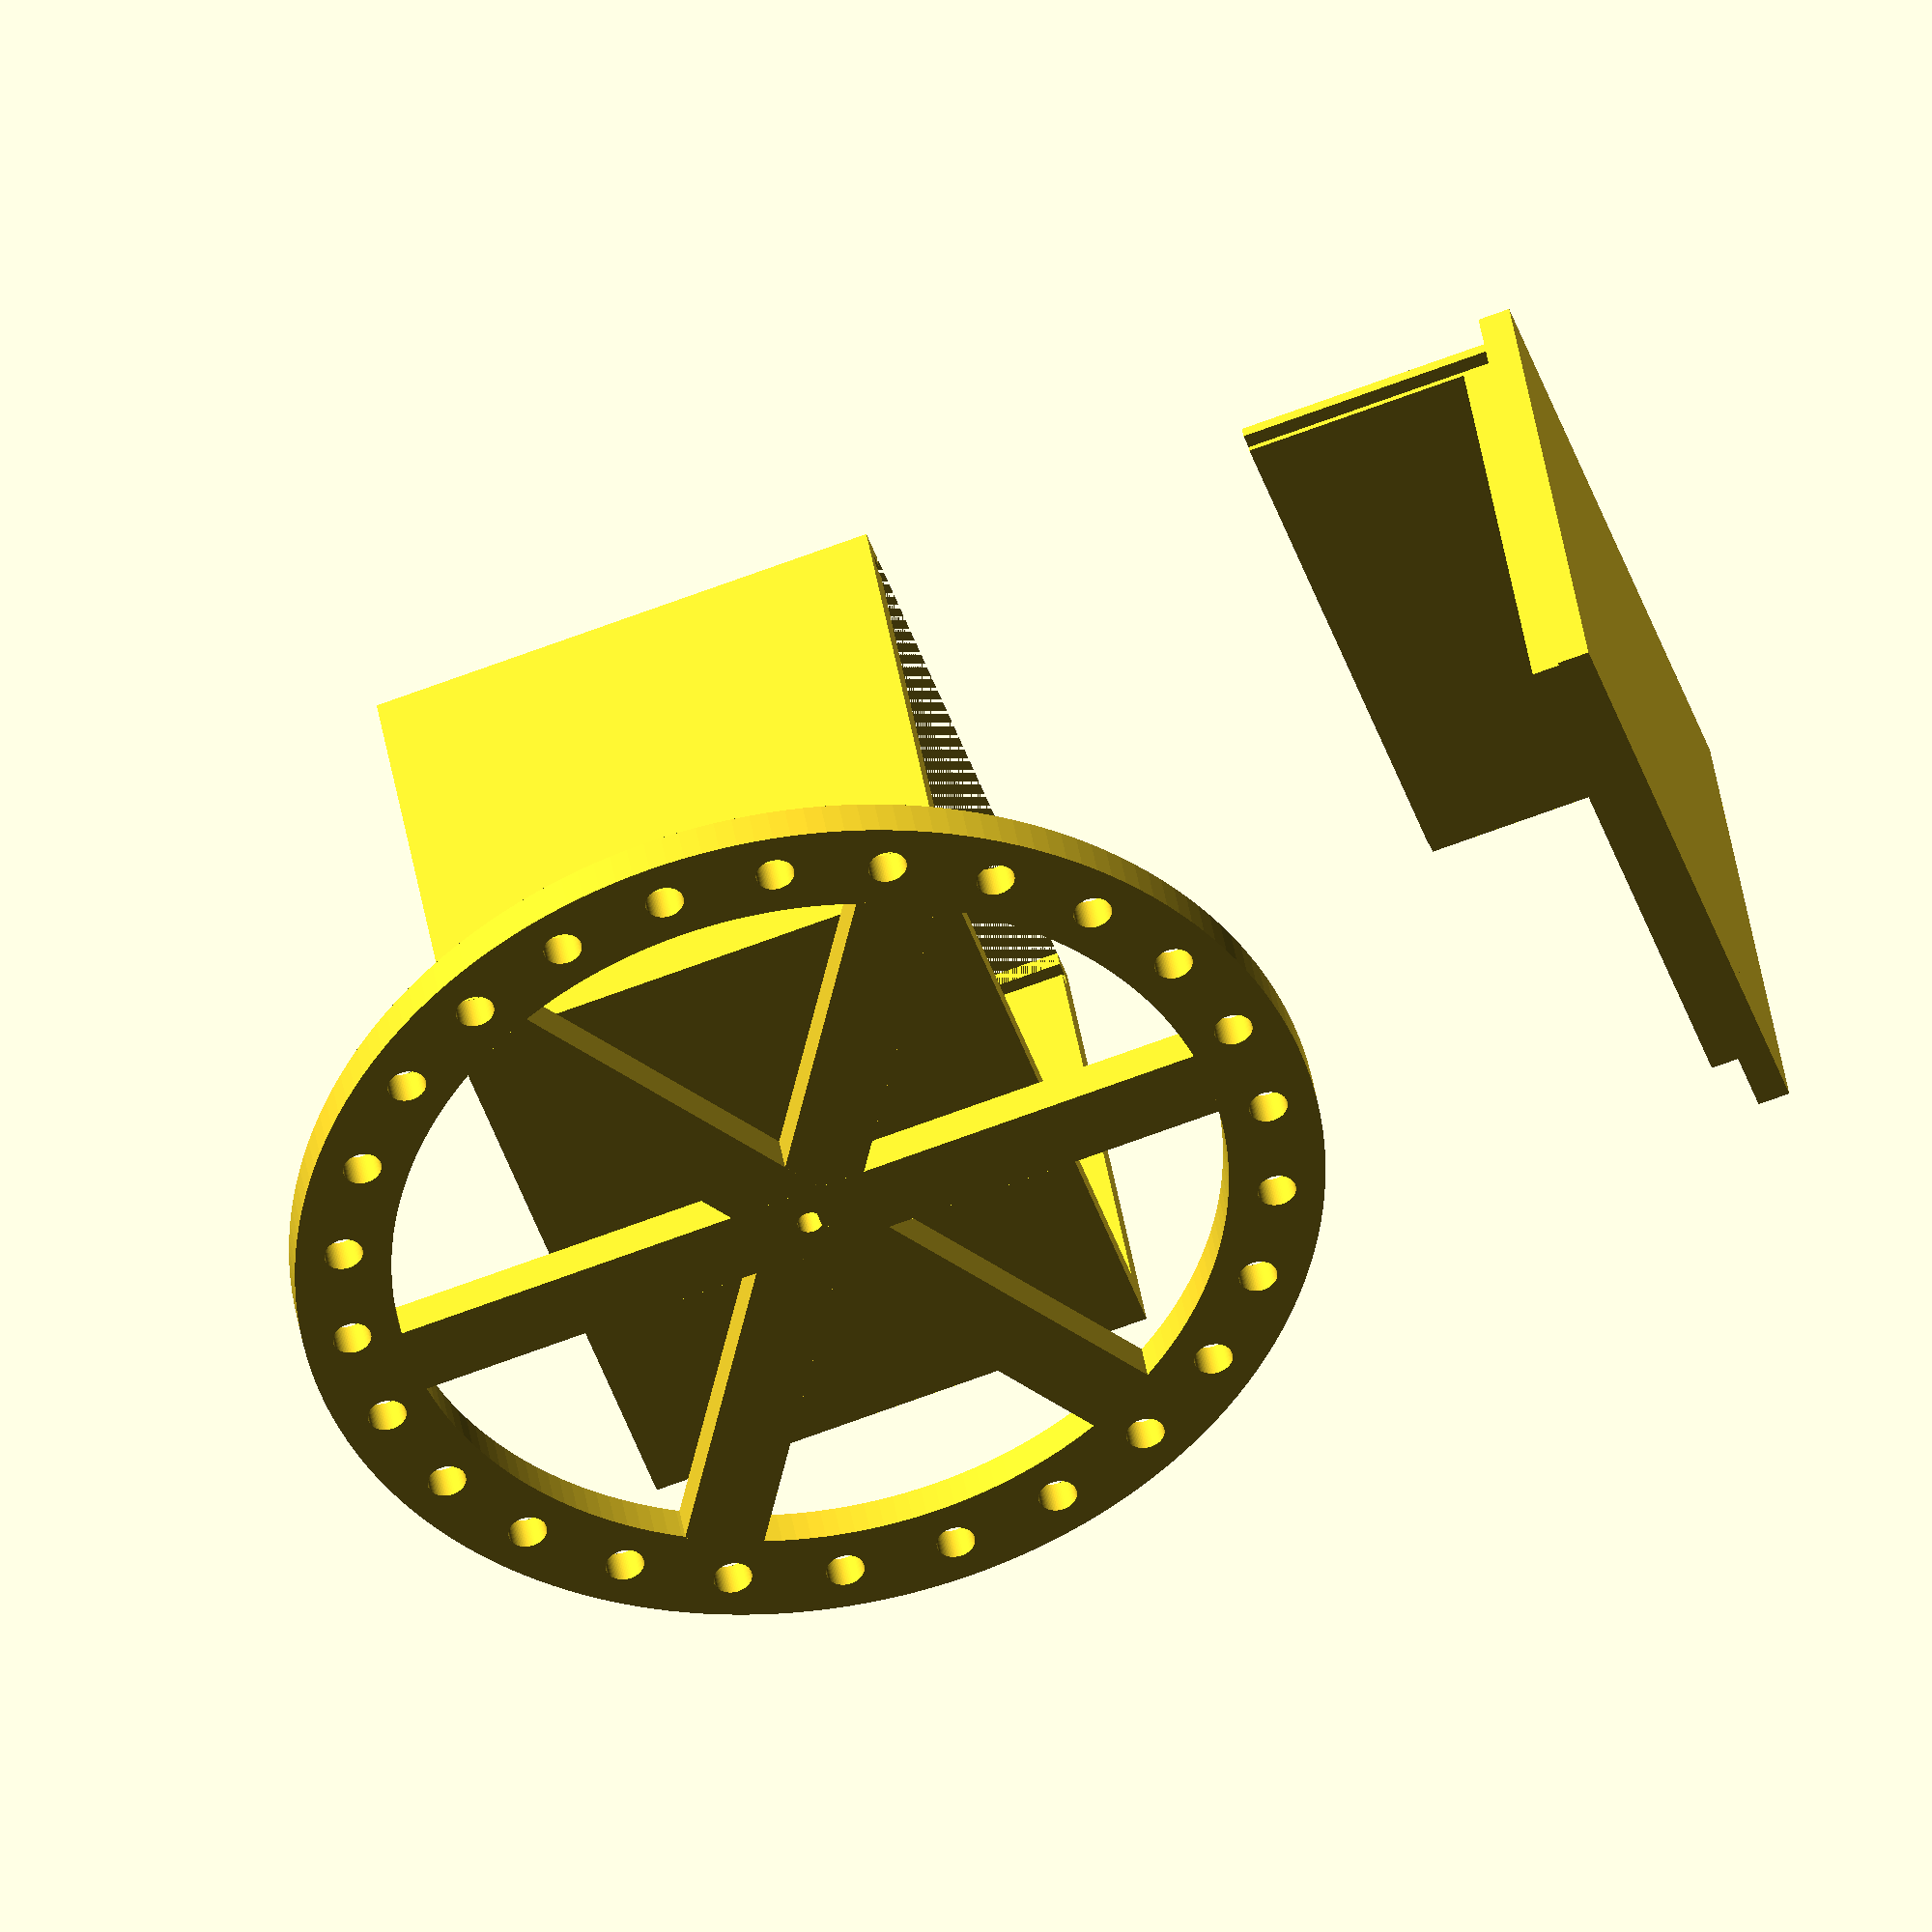
<openscad>
$fs=0.25;
$fa=2;
width = 100;
depth = 80;
height = 80;
slot_thick = 30;
bottom_rad = 5;
tri_height = 100;
wheel_rad = 80;
wheel_thick = 6;
wheel_rim_width = 15;
n_spokes = 6;
n_bolts = 26;
bolt_rad = 6/2;
mpu_bol_rad = 3.5/2;
mpu_width = 15;
wall_width = 5;
mot_scale = 1.05;
amot_len=52;
amot_d=25;
spoke_thick = 12.5;
shaft_rad = 4/2;
shaft_cut = 2*shaft_rad-3.5;
mot_len = mot_scale*amot_len;
mot_d = mot_scale*amot_d;
mot_r=mot_d/2;
amot_nib_d = 7;
amot_nib_len=12;
offset_dist = 1012;
mot_nib_len = mot_scale*amot_nib_len;
mot_nib_d = mot_scale*amot_nib_d;
mot_nib_r=mot_nib_d/2;
tri_hyp = sqrt(tri_height^2+(width/2)^2);
mot_bol_of=17/2;
mot_bol_r=1.5;
pi_pos=[[0,0],[0,49],[58,0],[58,49]];
module pi_standoff(d=2.5,sheight=10){
    translate([0,0,-1])
    difference(){
    cylinder(h=1+sheight,r2=d,r1=d+sheight/2);
    translate([0,0,2])cylinder(h=1+sheight,r=d/2);
    }
    }
module tricut(){
    polygon([[offset_dist,offset_dist],[width/2-offset_dist,offset_dist],[offset_dist,tri_height-3*offset_dist]]);
    }
//base
difference(){
union(){
difference(){
difference(){
union(){
cube([width,depth,height],center=true);
translate([0,-depth/2,-height/2])rotate([-90,0,0])
    linear_extrude(depth)
    difference(){
    hull(){
        polygon([[width/2,0],[-width/2,0],[0,tri_height/2]]);
        translate([0,tri_height-bottom_rad])circle(r=bottom_rad);}
        union(){
            tricut();
        mirror([1,0,0]){
            tricut();
        }}
    }
}
translate([0,0,2])cube([width-2*wall_width,depth-2*wall_width,height+2],center=true);
}
translate([0,wall_width-depth/2+mot_len,0])rotate([90,0,0])
union(){
cylinder(h=mot_len,r=mot_r);
translate([0,0,mot_len-1])
    union(){
        cylinder(h=mot_nib_len+1,r=mot_nib_r);
        translate([mot_bol_of,0,0])cylinder(h=mot_nib_len+1,r=mot_bol_r);
        translate([-mot_bol_of,0,0])cylinder(h=mot_nib_len+1,r=mot_bol_r);
    }
}
}
translate([-5,0,0])
rotate([0,0,180])
translate([3.5-85/2,3.5-56/2,-height/2])
for(pos=pi_pos){
   translate([pos.x,pos.y,0])pi_standoff();
}
translate([0,-depth/2+wall_width,height/3])rotate([-90,0,0])
union(){
    translate([mpu_width/2,0,0])pi_standoff(sheight=5, d= mpu_bol_rad);
    translate([-mpu_width/2,0,0])
    pi_standoff(sheight=5, d=mpu_bol_rad);
}

}
translate([0,0,wall_width/2])
union(){

union(){
translate([0,0,height/2])cube([width-2*wall_width,depth-2*wall_width,wall_width*2], center=true);
translate([0,0,(height+wall_width)/2])cube([width,depth,wall_width], center=true);
};
translate([0,(depth-wall_width)/2,0])
union(){
translate([0,-wall_width/4,0])cube([width-wall_width,wall_width/2,height],center=true);
cube([width-2*wall_width,wall_width,height],center=true);
}}}
//wheel
translate([0,-3-depth/2-wheel_thick/2,0])rotate([90,0,0])
difference(){
difference(){
union(){
difference(){
    cylinder(h=wheel_thick, r = wheel_rad,center=true);
    cylinder(h=wheel_thick+2, r= wheel_rad - wheel_rim_width,center=true);
    
}
for (i=[0:n_spokes/2]){
    rotate([0,0,i*(360/n_spokes)])cube([spoke_thick,2*(wheel_rad-wheel_rim_width),wheel_thick],center=true);
}
}
for(i=[0:n_bolts]){
    rotate([0,0,i*(360/n_bolts)])translate([wheel_rad-wheel_rim_width/2,0,0])cylinder(center=true,h=wheel_thick+2,r=bolt_rad);
}
}
difference(){
cylinder(h=wheel_thick+2,r=shaft_rad,center=true);
translate([0,3*shaft_rad/2-shaft_cut,0])cube([2*shaft_rad,shaft_rad,wheel_thick+4],center=true);
};
}


//lid
union(){
translate([0,0,100]){
union(){
translate([0,0.2,height/2])cube([width-wall_width*2-0.8,depth-wall_width*2-0.4,wall_width*2], center=true);
translate([0,0,(height+wall_width)/2])cube([width,depth,wall_width], center=true);
};
translate([0,(depth-wall_width)/2,20])
union(){
translate([0,-wall_width/4+0.4,0])cube([width-wall_width-0.8,wall_width/2-0.8,height-40],center=true);
    cube([width-2*wall_width-0.8,wall_width,height-40],center=true);
}}}
</openscad>
<views>
elev=73.1 azim=333.7 roll=290.1 proj=o view=solid
</views>
